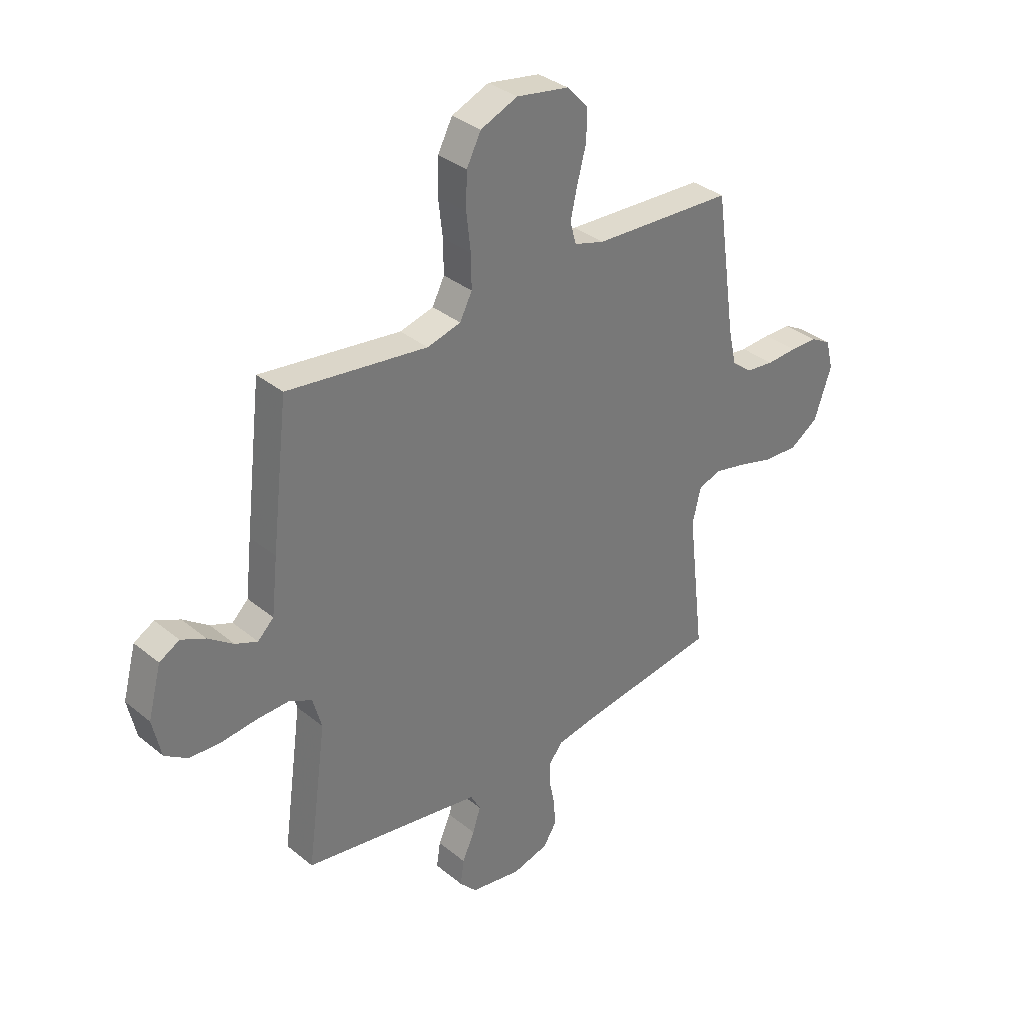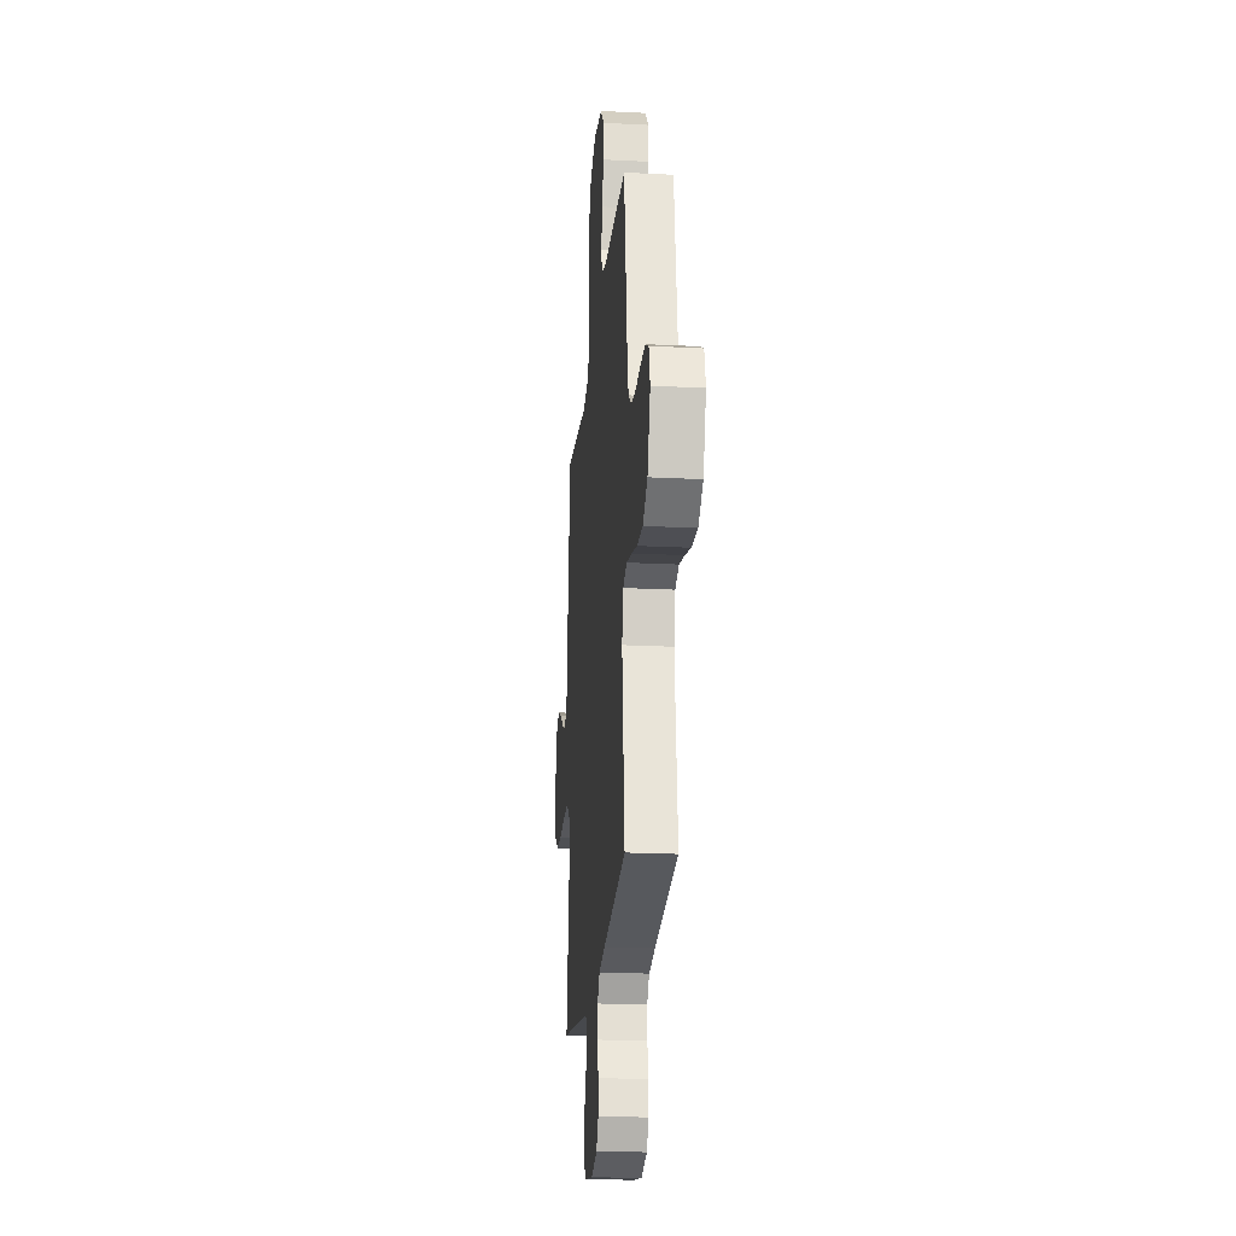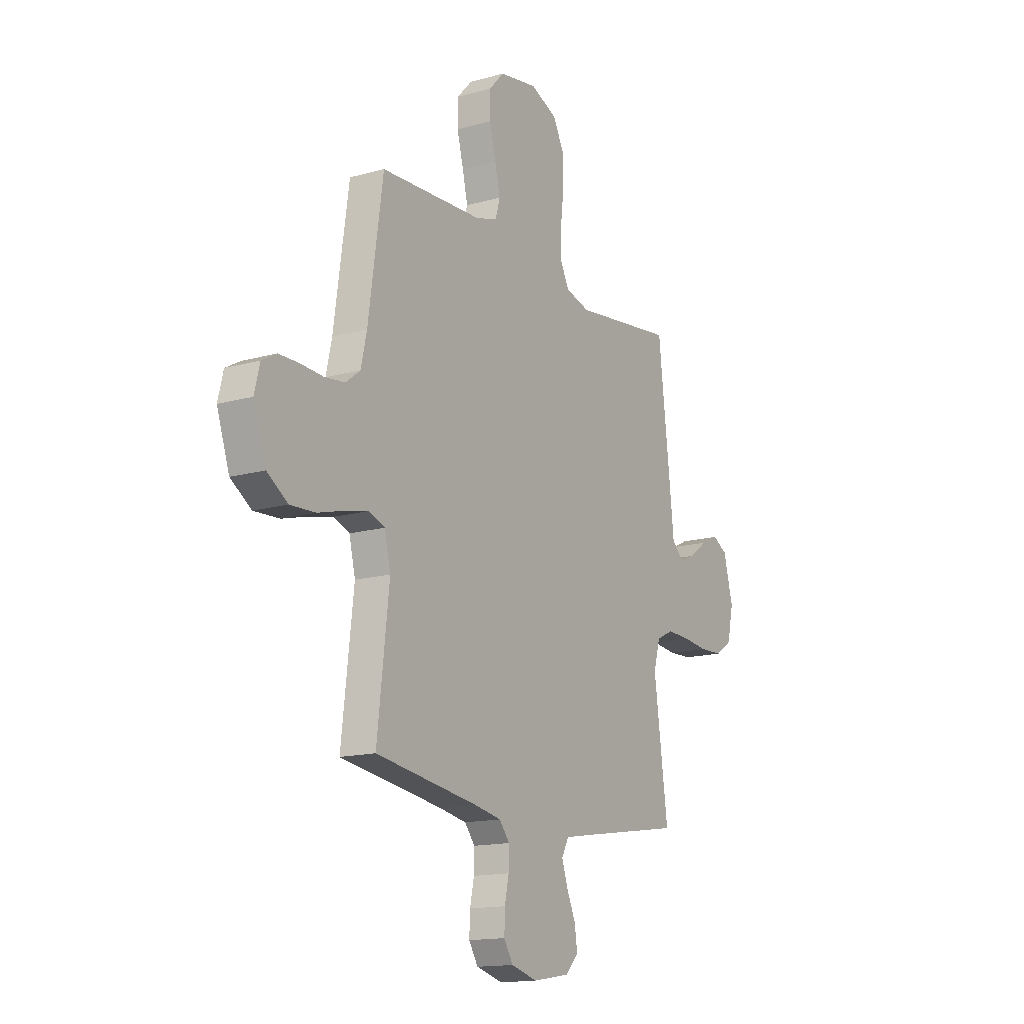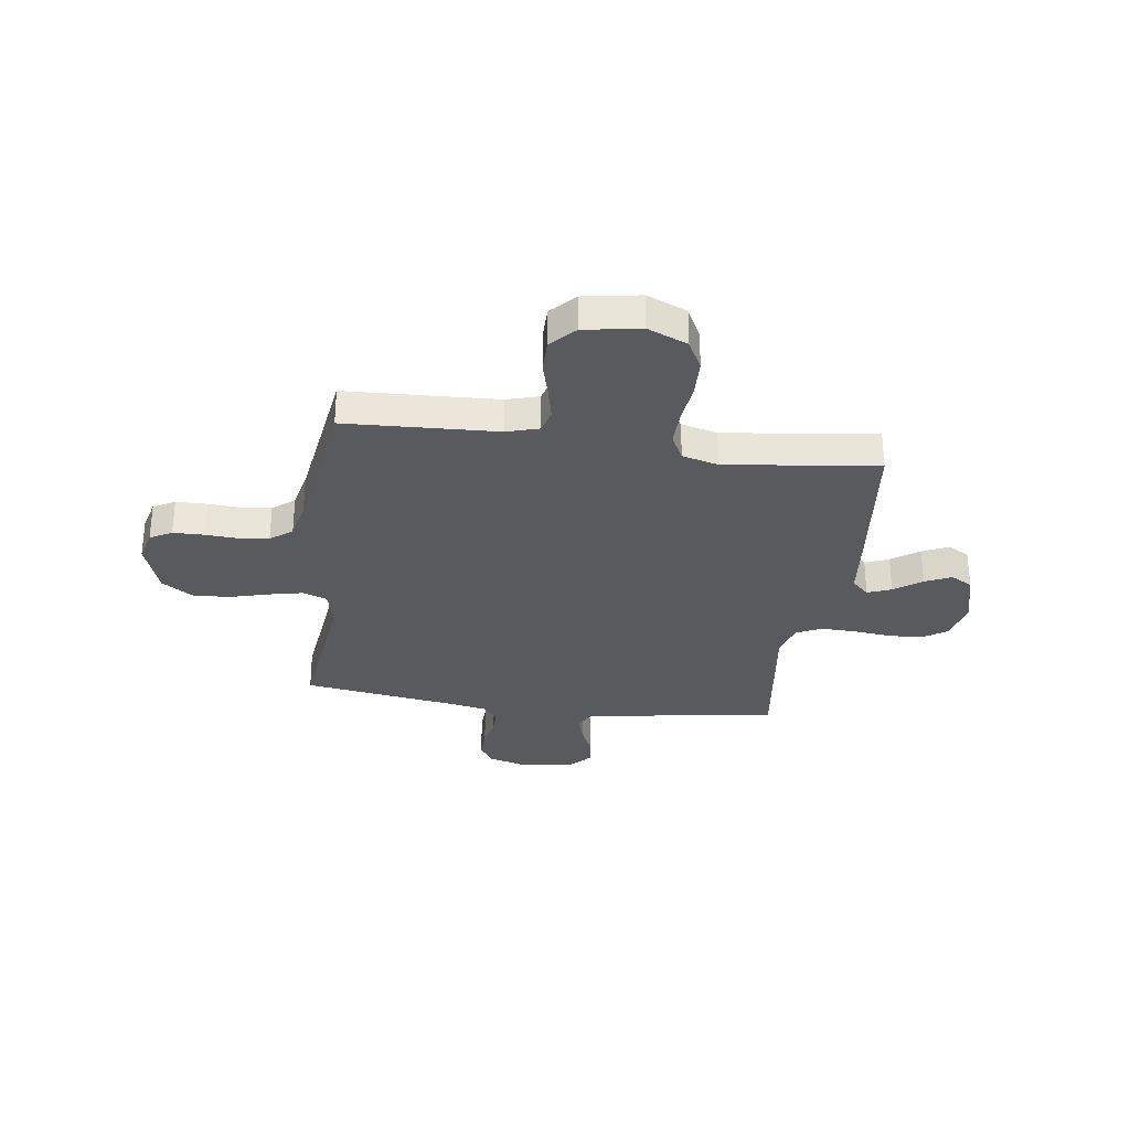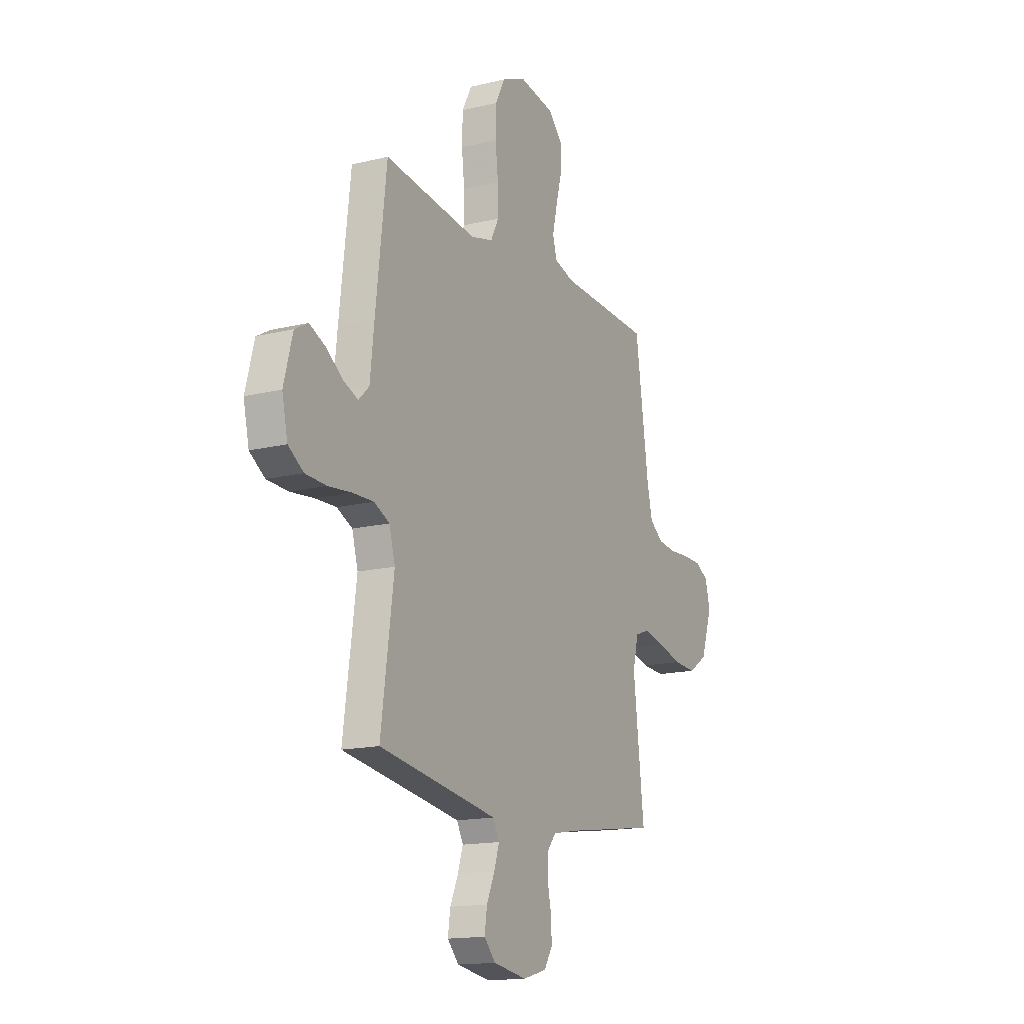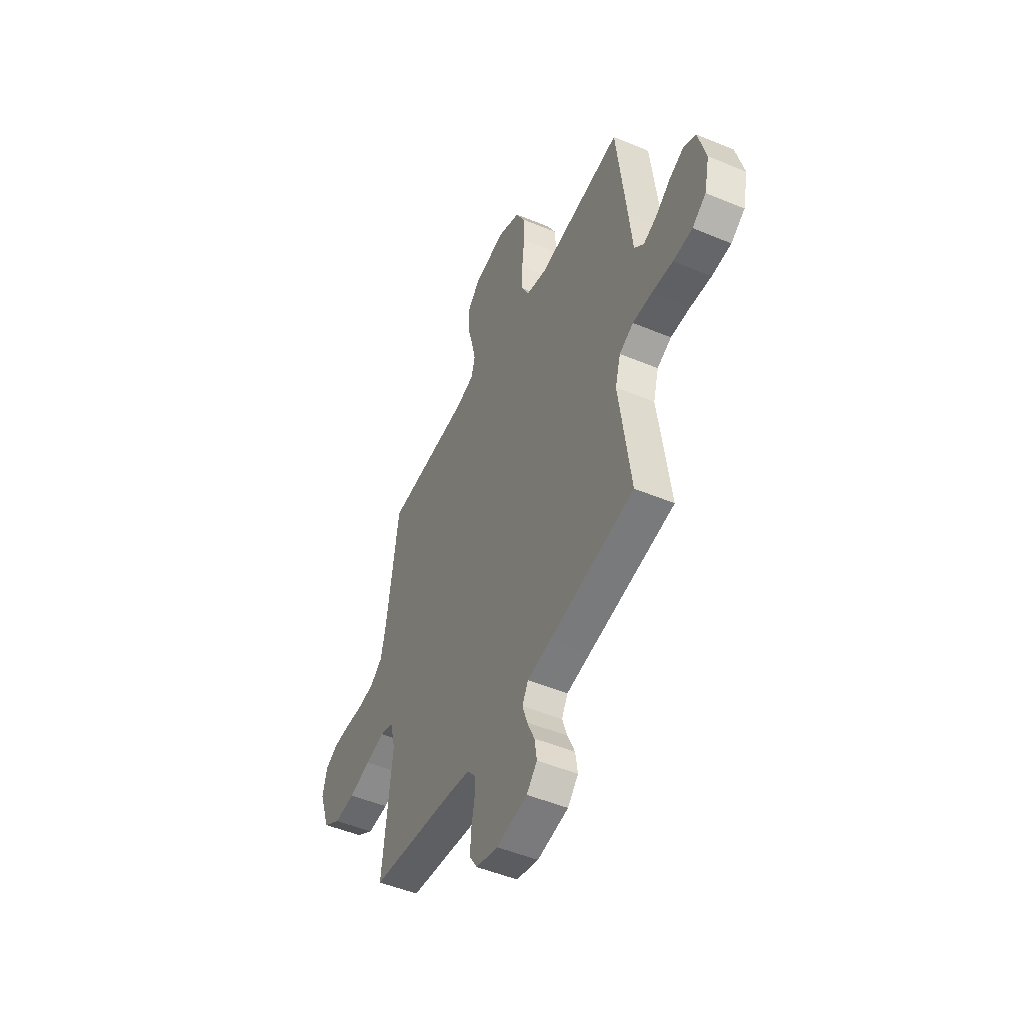
<metadata>
{"format":"obj","ext":"obj","renderer":"f3d","projection":"perspective","resolution":1024,"background":"white","views":[{"elev":34.3,"azim":137.6,"up":"+Z"},{"elev":-21.4,"azim":-95.2,"up":"+Z"},{"elev":-15.1,"azim":-59.0,"up":"+Z"},{"elev":-30.9,"azim":-7.9,"up":"+Y"},{"elev":-15.4,"azim":117.4,"up":"+Z"},{"elev":-49.4,"azim":65.2,"up":"+Z"}]}
</metadata>
<code>
v 0.5 0.07 -0.5
v 0.2 0.07 -0.548
v 0.116 0.07 -0.562
v 0.095 0.07 -0.601
v 0.112 0.07 -0.653
v 0.138 0.07 -0.711
v 0.146 0.07 -0.765
v 0.109 0.07 -0.805
v 0 0.07 -0.823
v -0.077 0.07 -0.802
v -0.104 0.07 -0.759
v -0.102 0.07 -0.705
v -0.09 0.07 -0.648
v -0.089 0.07 -0.596
v -0.119 0.07 -0.559
v -0.2 0.07 -0.544
v -0.5 0.07 -0.5
v -0.465 0.07 -0.2
v -0.483 0.07 -0.125
v -0.531 0.07 -0.108
v -0.599 0.07 -0.123
v -0.675 0.07 -0.144
v -0.749 0.07 -0.148
v -0.81 0.07 -0.108
v -0.847 0.07 0
v -0.831 0.07 0.063
v -0.788 0.07 0.087
v -0.728 0.07 0.088
v -0.663 0.07 0.084
v -0.603 0.07 0.091
v -0.56 0.07 0.124
v -0.543 0.07 0.2
v -0.5 0.07 0.5
v -0.2 0.07 0.514
v -0.136 0.07 0.533
v -0.123 0.07 0.58
v -0.138 0.07 0.646
v -0.157 0.07 0.718
v -0.157 0.07 0.783
v -0.112 0.07 0.831
v 0 0.07 0.85
v 0.079 0.07 0.817
v 0.11 0.07 0.757
v 0.112 0.07 0.682
v 0.103 0.07 0.603
v 0.102 0.07 0.532
v 0.128 0.07 0.481
v 0.2 0.07 0.462
v 0.5 0.07 0.5
v 0.535 0.07 0.2
v 0.548 0.07 0.081
v 0.582 0.07 0.048
v 0.629 0.07 0.067
v 0.683 0.07 0.106
v 0.735 0.07 0.13
v 0.778 0.07 0.106
v 0.806 0.07 0
v 0.788 0.07 -0.082
v 0.739 0.07 -0.115
v 0.671 0.07 -0.118
v 0.596 0.07 -0.11
v 0.528 0.07 -0.108
v 0.478 0.07 -0.132
v 0.459 0.07 -0.2
v 0.5 0 -0.5
v 0.2 0 -0.548
v 0.116 0 -0.562
v 0.095 0 -0.601
v 0.112 0 -0.653
v 0.138 0 -0.711
v 0.146 0 -0.765
v 0.109 0 -0.805
v 0 0 -0.823
v -0.077 0 -0.802
v -0.104 0 -0.759
v -0.102 0 -0.705
v -0.09 0 -0.648
v -0.089 0 -0.596
v -0.119 0 -0.559
v -0.2 0 -0.544
v -0.5 0 -0.5
v -0.465 0 -0.2
v -0.483 0 -0.125
v -0.531 0 -0.108
v -0.599 0 -0.123
v -0.675 0 -0.144
v -0.749 0 -0.148
v -0.81 0 -0.108
v -0.847 0 0
v -0.831 0 0.063
v -0.788 0 0.087
v -0.728 0 0.088
v -0.663 0 0.084
v -0.603 0 0.091
v -0.56 0 0.124
v -0.543 0 0.2
v -0.5 0 0.5
v -0.2 0 0.514
v -0.136 0 0.533
v -0.123 0 0.58
v -0.138 0 0.646
v -0.157 0 0.718
v -0.157 0 0.783
v -0.112 0 0.831
v 0 0 0.85
v 0.079 0 0.817
v 0.11 0 0.757
v 0.112 0 0.682
v 0.103 0 0.603
v 0.102 0 0.532
v 0.128 0 0.481
v 0.2 0 0.462
v 0.5 0 0.5
v 0.535 0 0.2
v 0.548 0 0.081
v 0.582 0 0.048
v 0.629 0 0.067
v 0.683 0 0.106
v 0.735 0 0.13
v 0.778 0 0.106
v 0.806 0 0
v 0.788 0 -0.082
v 0.739 0 -0.115
v 0.671 0 -0.118
v 0.596 0 -0.11
v 0.528 0 -0.108
v 0.478 0 -0.132
v 0.459 0 -0.2
f 58 59 60 61
f 58 61 62
f 57 58 62
f 56 57 62
f 53 54 55 56
f 52 53 56 62
f 51 52 62 63
f 48 49 50 51
f 47 48 51 63
f 42 43 44 45
f 42 45 46
f 41 42 46
f 40 41 46
f 37 38 39 40
f 36 37 40 46
f 35 36 46 47
f 32 33 34
f 31 32 34 35
f 26 27 28 29
f 26 29 30
f 25 26 30
f 24 25 30
f 21 22 23 24
f 20 21 24 30
f 19 20 30 31
f 16 17 18
f 15 16 18 19
f 10 11 12 13
f 10 13 14
f 9 10 14
f 8 9 14
f 5 6 7 8
f 4 5 8 14
f 3 4 14 15
f 64 1 2
f 35 47 63 64
f 19 31 35 64
f 15 19 64
f 2 3 15 64
f 125 124 123 122
f 126 125 122
f 126 122 121
f 126 121 120
f 120 119 118 117
f 126 120 117 116
f 127 126 116 115
f 115 114 113 112
f 127 115 112 111
f 109 108 107 106
f 110 109 106
f 110 106 105
f 110 105 104
f 104 103 102 101
f 110 104 101 100
f 111 110 100 99
f 98 97 96
f 99 98 96 95
f 93 92 91 90
f 94 93 90
f 94 90 89
f 94 89 88
f 88 87 86 85
f 94 88 85 84
f 95 94 84 83
f 82 81 80
f 83 82 80 79
f 77 76 75 74
f 78 77 74
f 78 74 73
f 78 73 72
f 72 71 70 69
f 78 72 69 68
f 79 78 68 67
f 66 65 128
f 128 127 111 99
f 128 99 95 83
f 128 83 79
f 128 79 67 66
f 1 65 66 2
f 2 66 67 3
f 3 67 68 4
f 4 68 69 5
f 5 69 70 6
f 6 70 71 7
f 7 71 72 8
f 8 72 73 9
f 9 73 74 10
f 10 74 75 11
f 11 75 76 12
f 12 76 77 13
f 13 77 78 14
f 14 78 79 15
f 15 79 80 16
f 16 80 81 17
f 17 81 82 18
f 18 82 83 19
f 19 83 84 20
f 20 84 85 21
f 21 85 86 22
f 22 86 87 23
f 23 87 88 24
f 24 88 89 25
f 25 89 90 26
f 26 90 91 27
f 27 91 92 28
f 28 92 93 29
f 29 93 94 30
f 30 94 95 31
f 31 95 96 32
f 32 96 97 33
f 33 97 98 34
f 34 98 99 35
f 35 99 100 36
f 36 100 101 37
f 37 101 102 38
f 38 102 103 39
f 39 103 104 40
f 40 104 105 41
f 41 105 106 42
f 42 106 107 43
f 43 107 108 44
f 44 108 109 45
f 45 109 110 46
f 46 110 111 47
f 47 111 112 48
f 48 112 113 49
f 49 113 114 50
f 50 114 115 51
f 51 115 116 52
f 52 116 117 53
f 53 117 118 54
f 54 118 119 55
f 55 119 120 56
f 56 120 121 57
f 57 121 122 58
f 58 122 123 59
f 59 123 124 60
f 60 124 125 61
f 61 125 126 62
f 62 126 127 63
f 63 127 128 64
f 64 128 65 1

</code>
